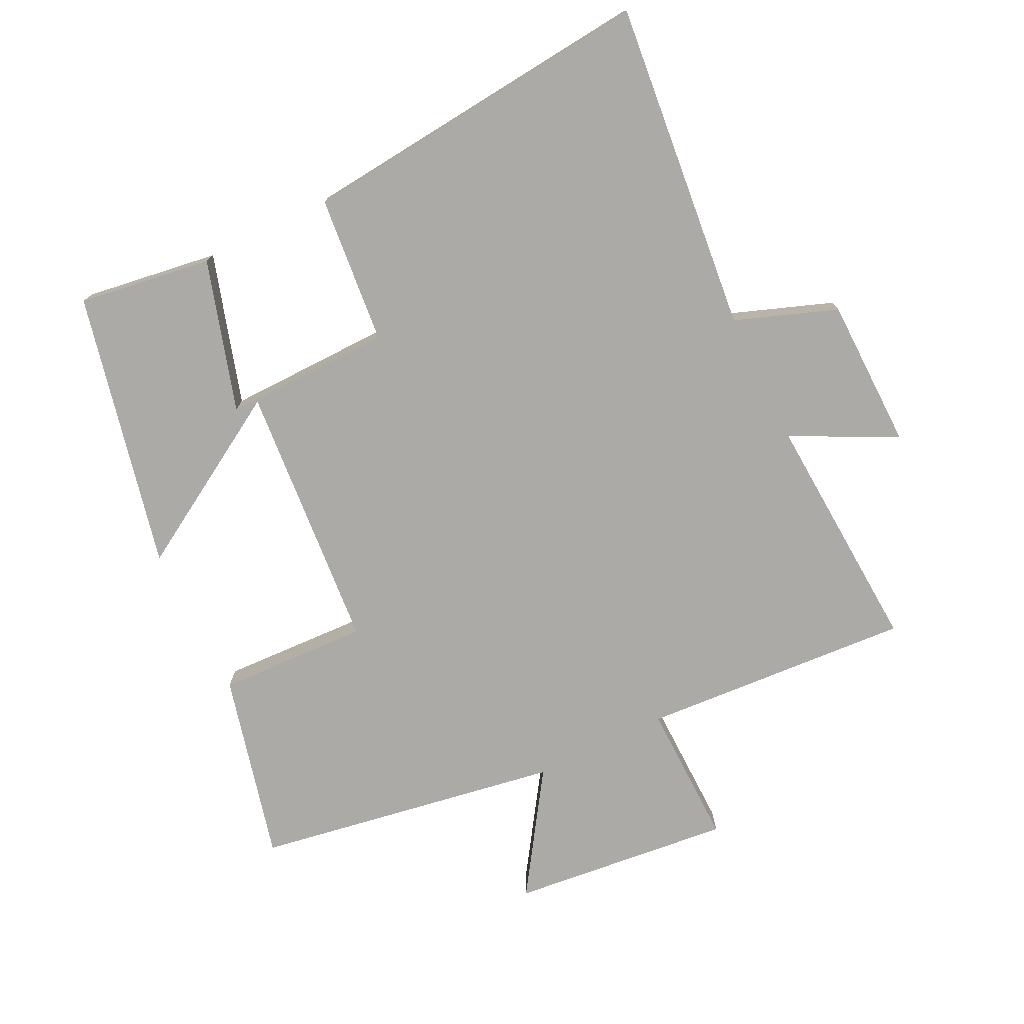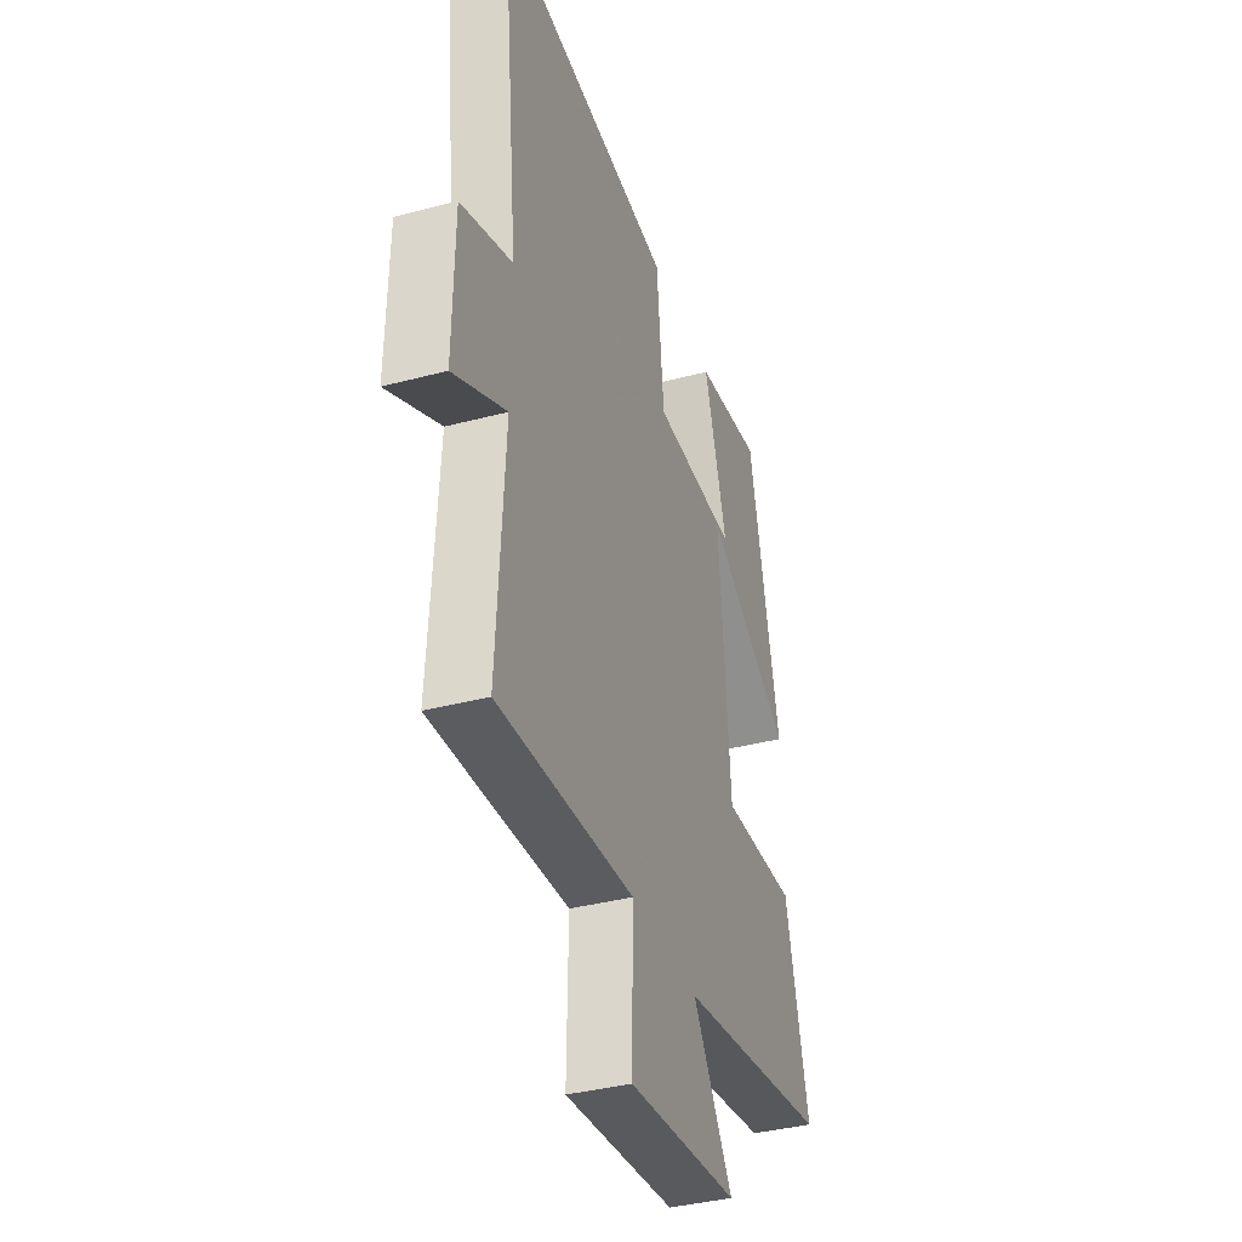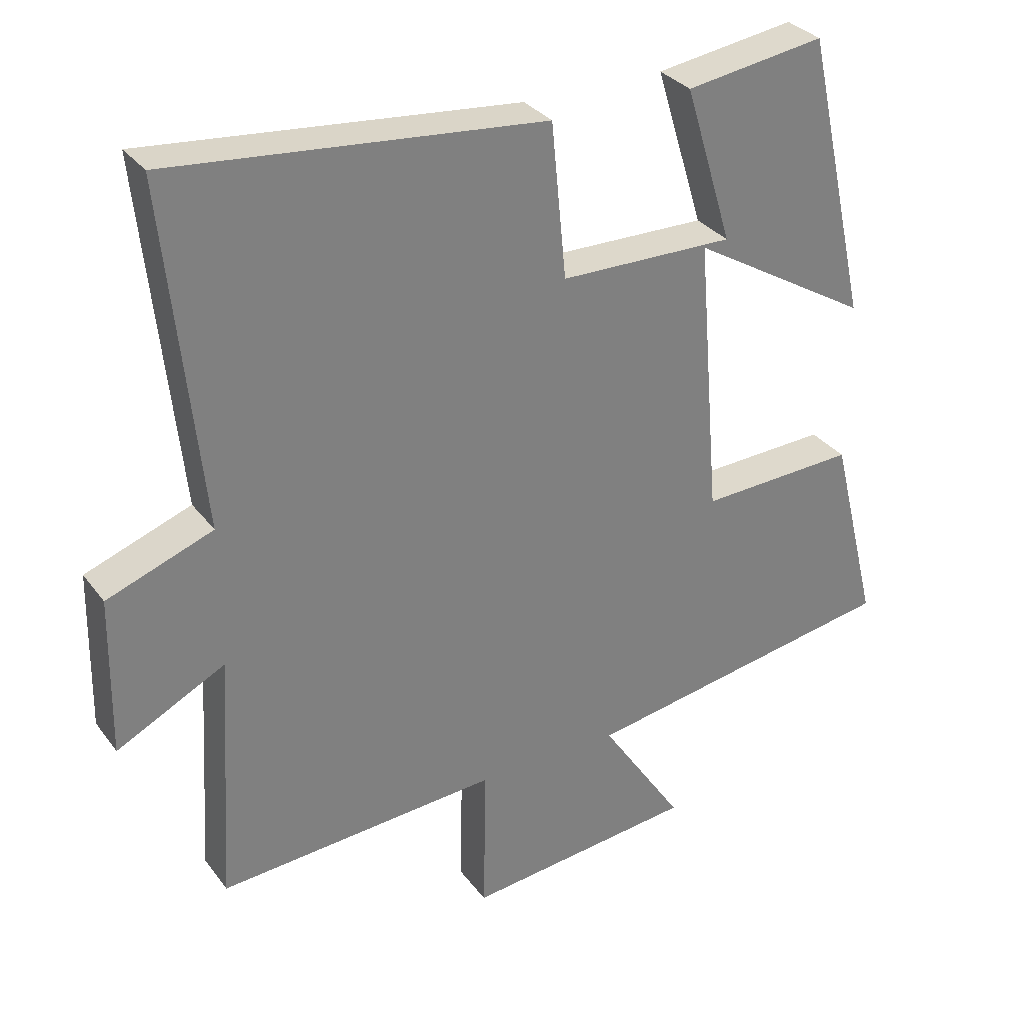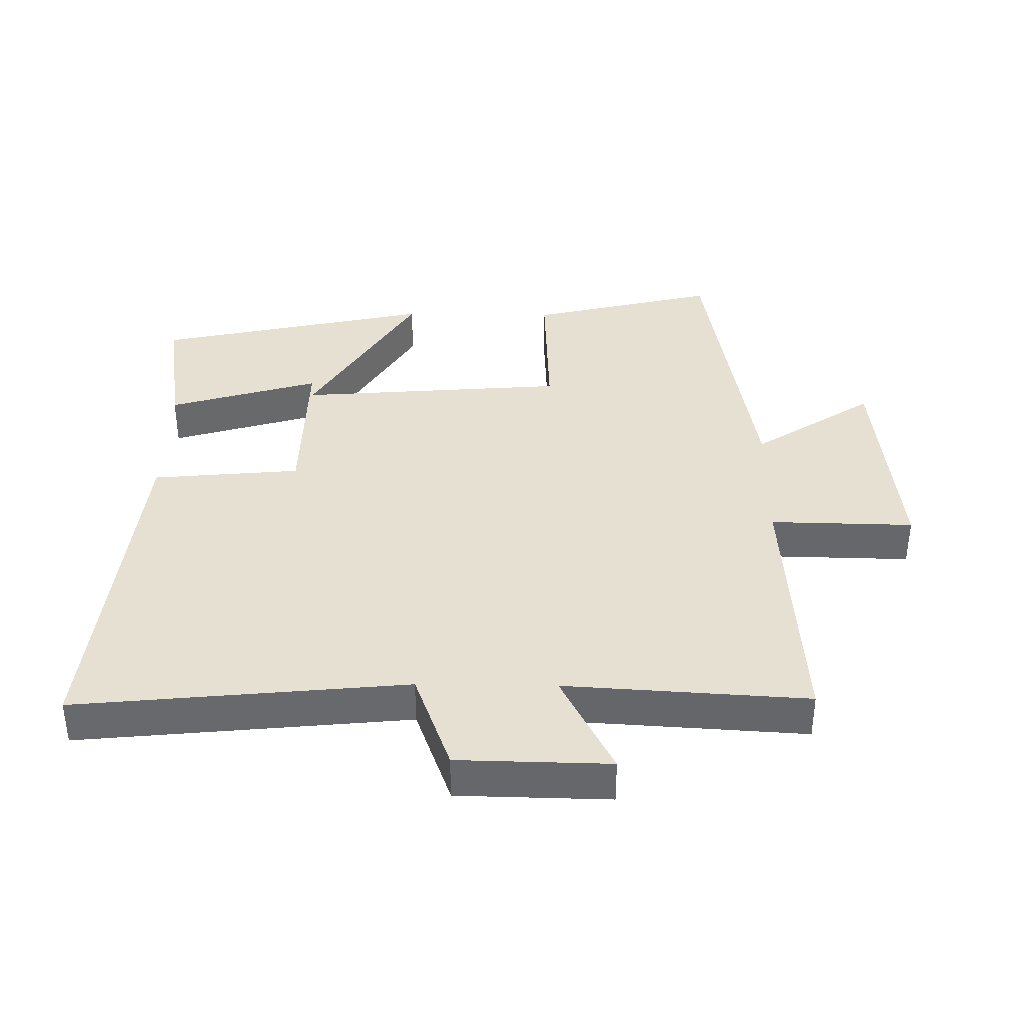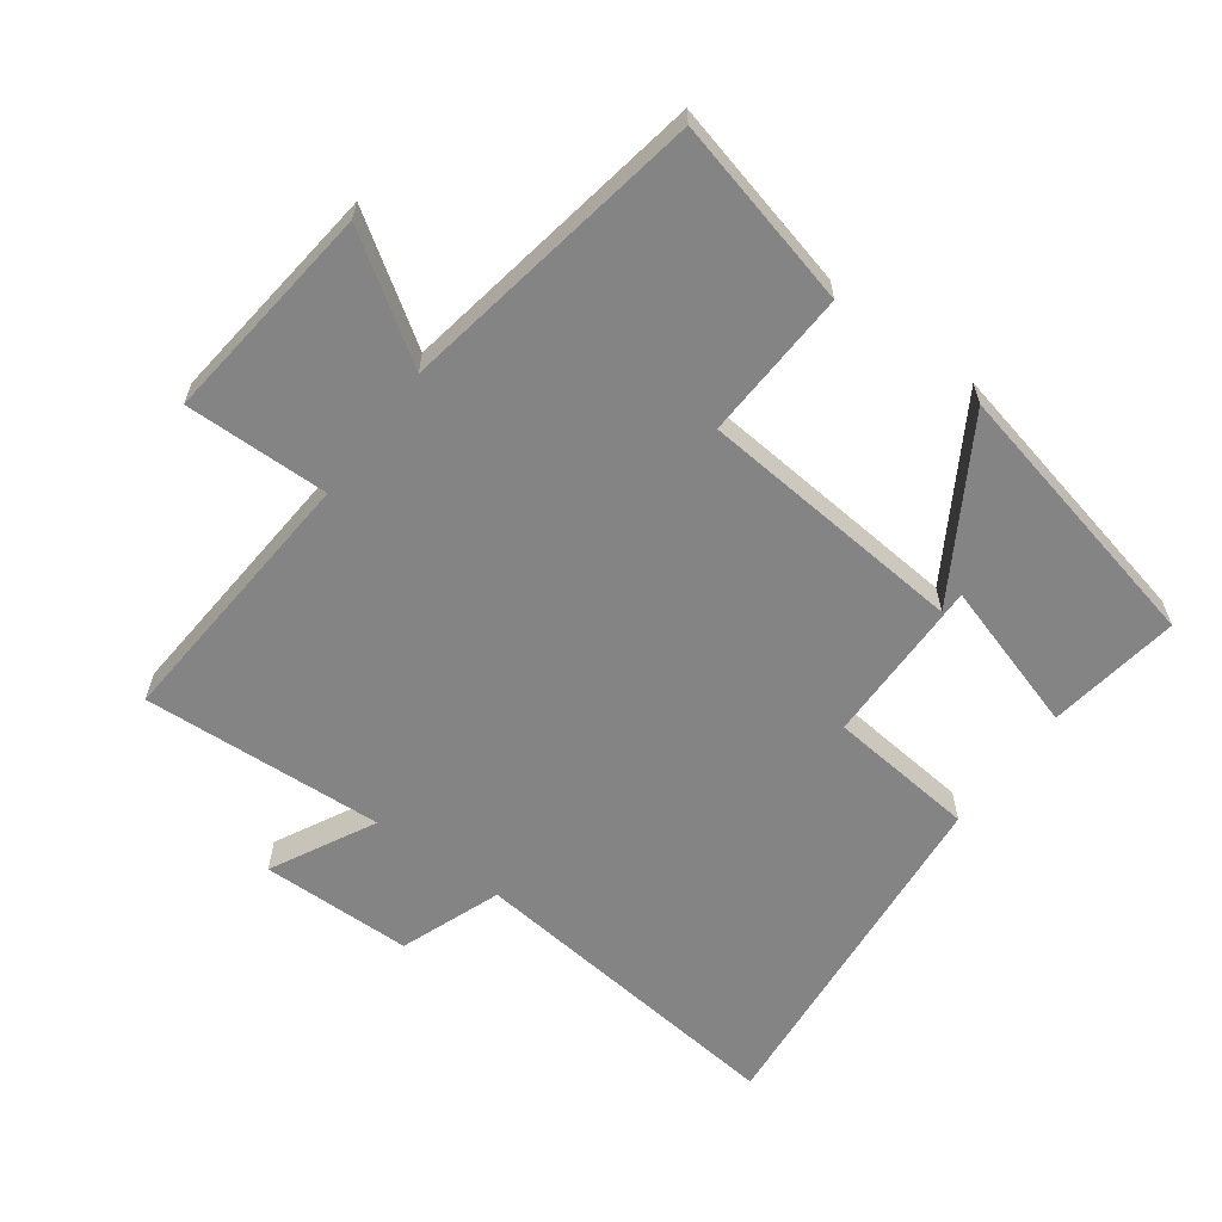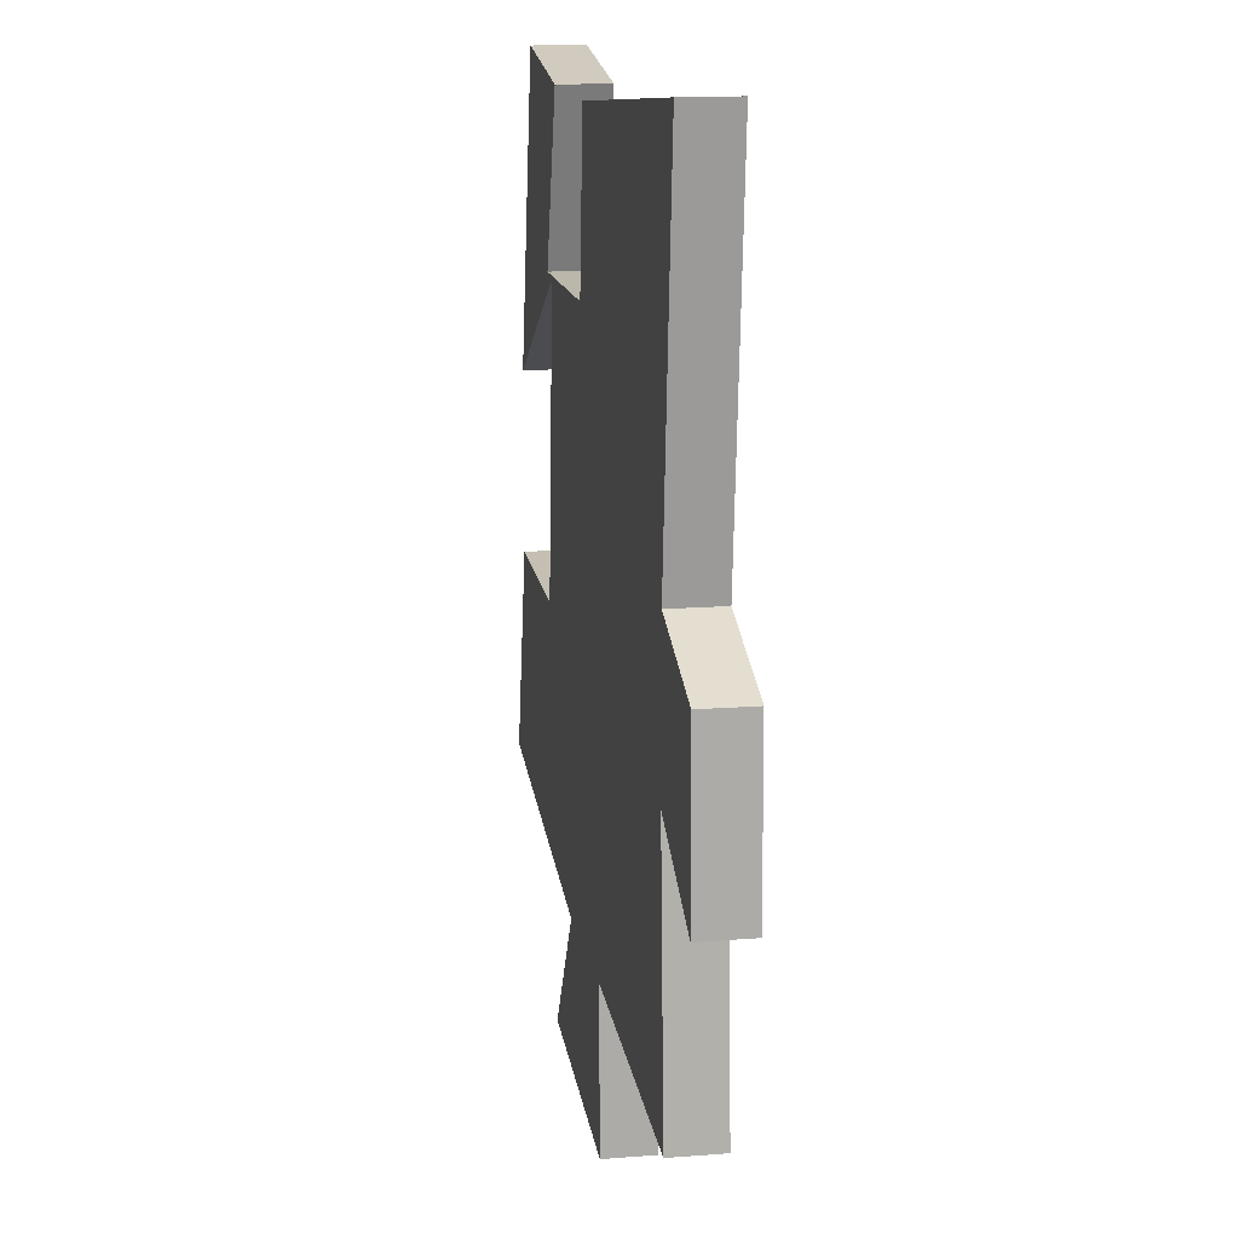
<metadata>
{"format":"obj","ext":"obj","renderer":"f3d","projection":"perspective","resolution":1024,"background":"white","views":[{"elev":-75.7,"azim":26.2,"up":"+Y"},{"elev":-37.5,"azim":108.7,"up":"+Z"},{"elev":31.5,"azim":149.7,"up":"+Z"},{"elev":37.7,"azim":90.9,"up":"+Y"},{"elev":-61.5,"azim":-126.5,"up":"+Y"},{"elev":15.1,"azim":80.4,"up":"+Z"}]}
</metadata>
<code>
v 0.522 0.07 -0.528
v 0.109 0.07 -0.5
v 0.113 0.07 -0.72
v -0.225 0.07 -0.684
v -0.103 0.07 -0.5
v -0.571 0.07 -0.421
v -0.5 0.07 -0.134
v -0.27 0.07 -0.144
v -0.236 0.07 0.266
v -0.5 0.07 0.108
v -0.406 0.07 0.53
v -0.202 0.07 0.5
v -0.272 0.07 0.27
v -0.016 0.07 0.274
v 0.006 0.07 0.5
v 0.552 0.07 0.553
v 0.5 0.07 0.05
v 0.655 0.07 -0.007
v 0.659 0.07 -0.239
v 0.5 0.07 -0.158
v 0.522 0 -0.528
v 0.109 0 -0.5
v 0.113 0 -0.72
v -0.225 0 -0.684
v -0.103 0 -0.5
v -0.571 0 -0.421
v -0.5 0 -0.134
v -0.27 0 -0.144
v -0.236 0 0.266
v -0.5 0 0.108
v -0.406 0 0.53
v -0.202 0 0.5
v -0.272 0 0.27
v -0.016 0 0.274
v 0.006 0 0.5
v 0.552 0 0.553
v 0.5 0 0.05
v 0.655 0 -0.007
v 0.659 0 -0.239
v 0.5 0 -0.158
f 17 18 19 20
f 14 15 16 17
f 14 17 20
f 10 11 12 13
f 9 10 13
f 9 13 14
f 8 9 14 20
f 5 6 7 8
f 2 3 4 5
f 2 5 8 20
f 1 2 20
f 40 39 38 37
f 37 36 35 34
f 40 37 34
f 33 32 31 30
f 33 30 29
f 34 33 29
f 40 34 29 28
f 28 27 26 25
f 25 24 23 22
f 40 28 25 22
f 40 22 21
f 1 21 22 2
f 2 22 23 3
f 3 23 24 4
f 4 24 25 5
f 5 25 26 6
f 6 26 27 7
f 7 27 28 8
f 8 28 29 9
f 9 29 30 10
f 10 30 31 11
f 11 31 32 12
f 12 32 33 13
f 13 33 34 14
f 14 34 35 15
f 15 35 36 16
f 16 36 37 17
f 17 37 38 18
f 18 38 39 19
f 19 39 40 20
f 20 40 21 1

</code>
